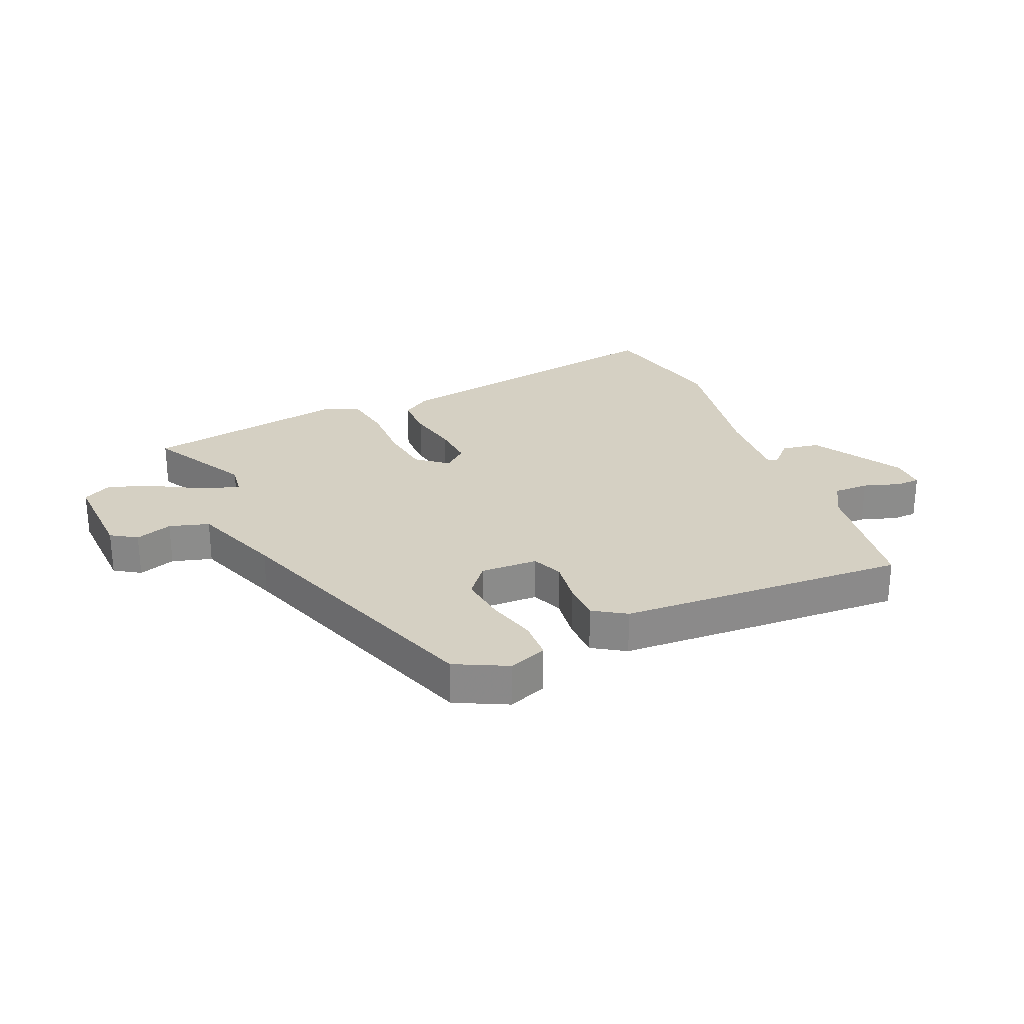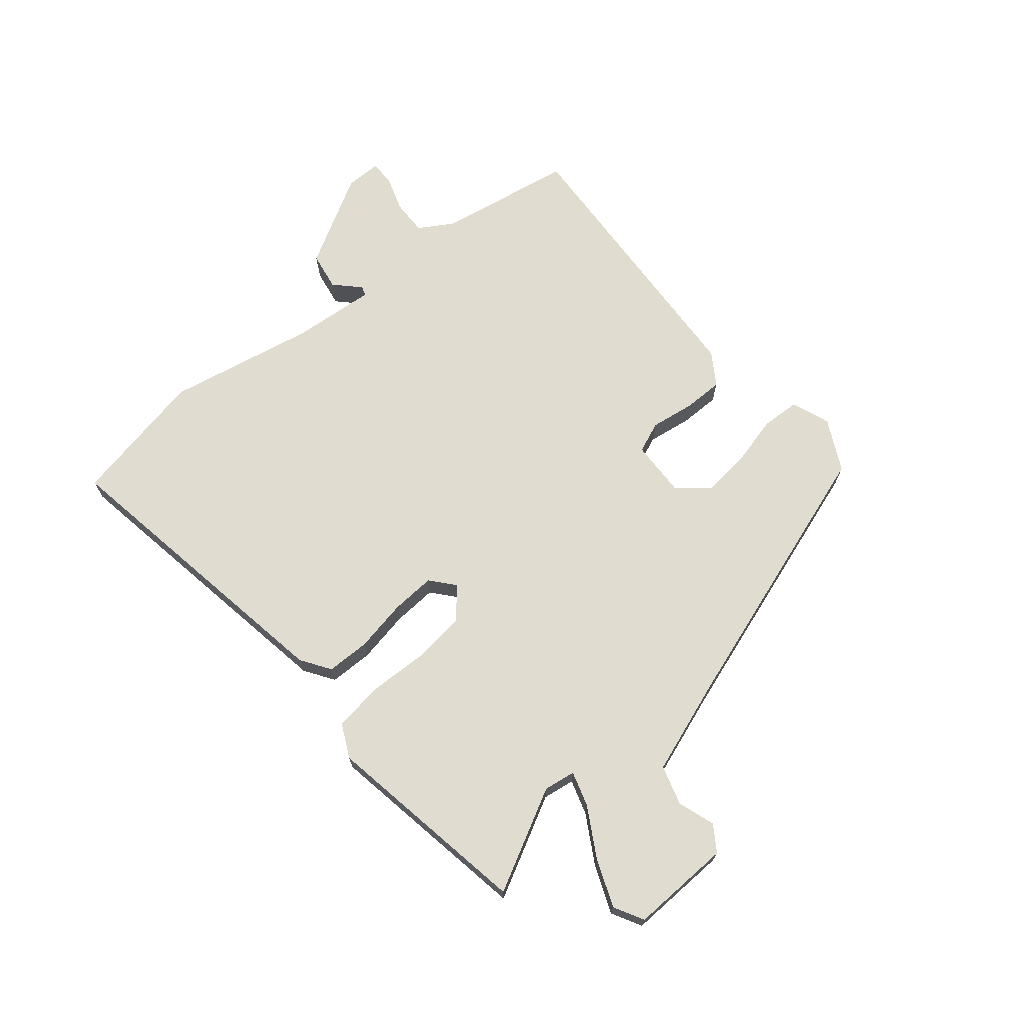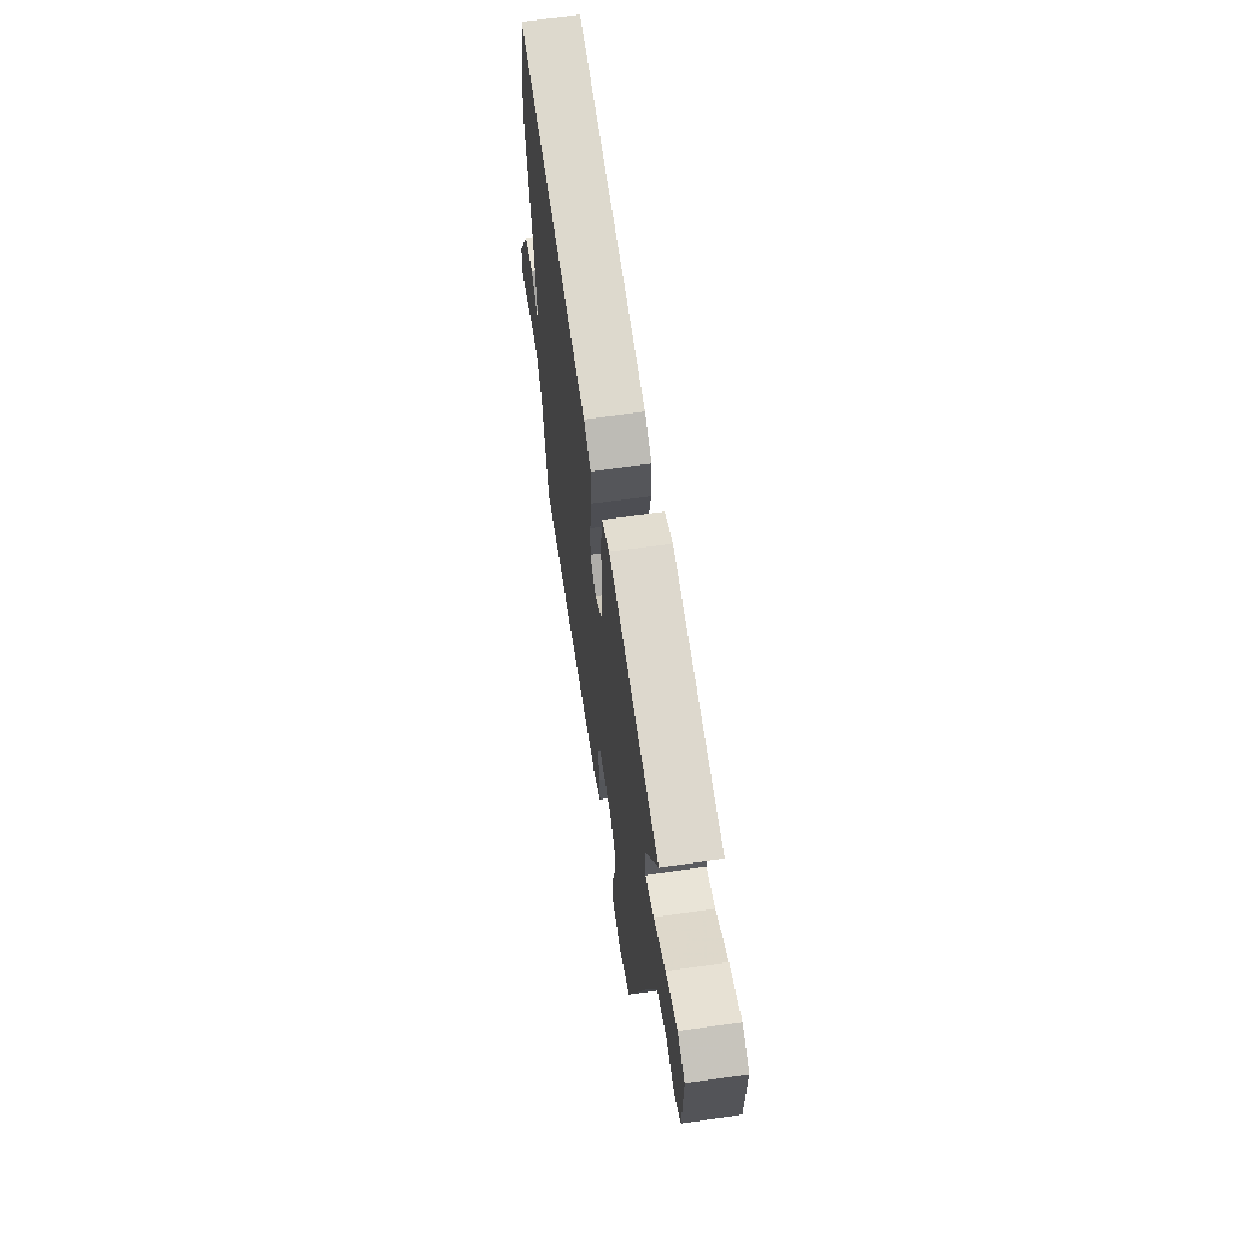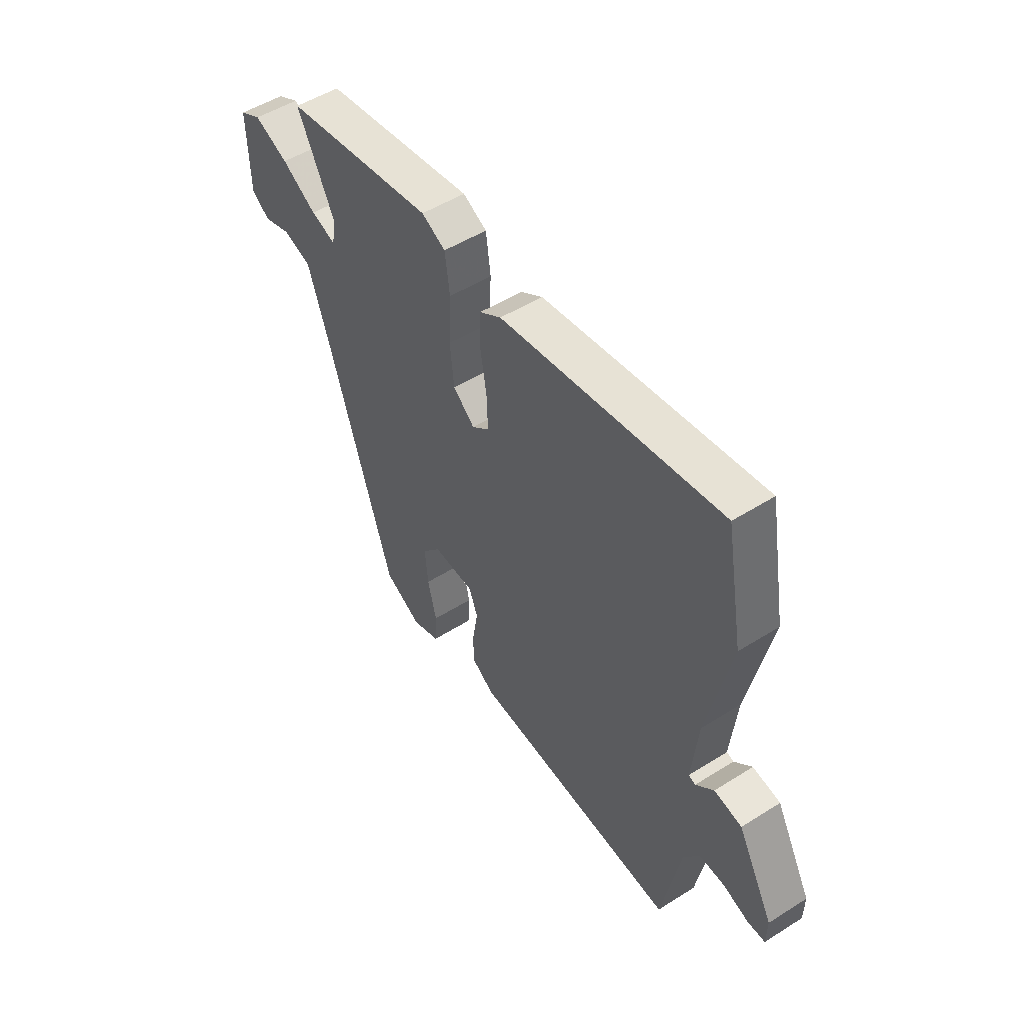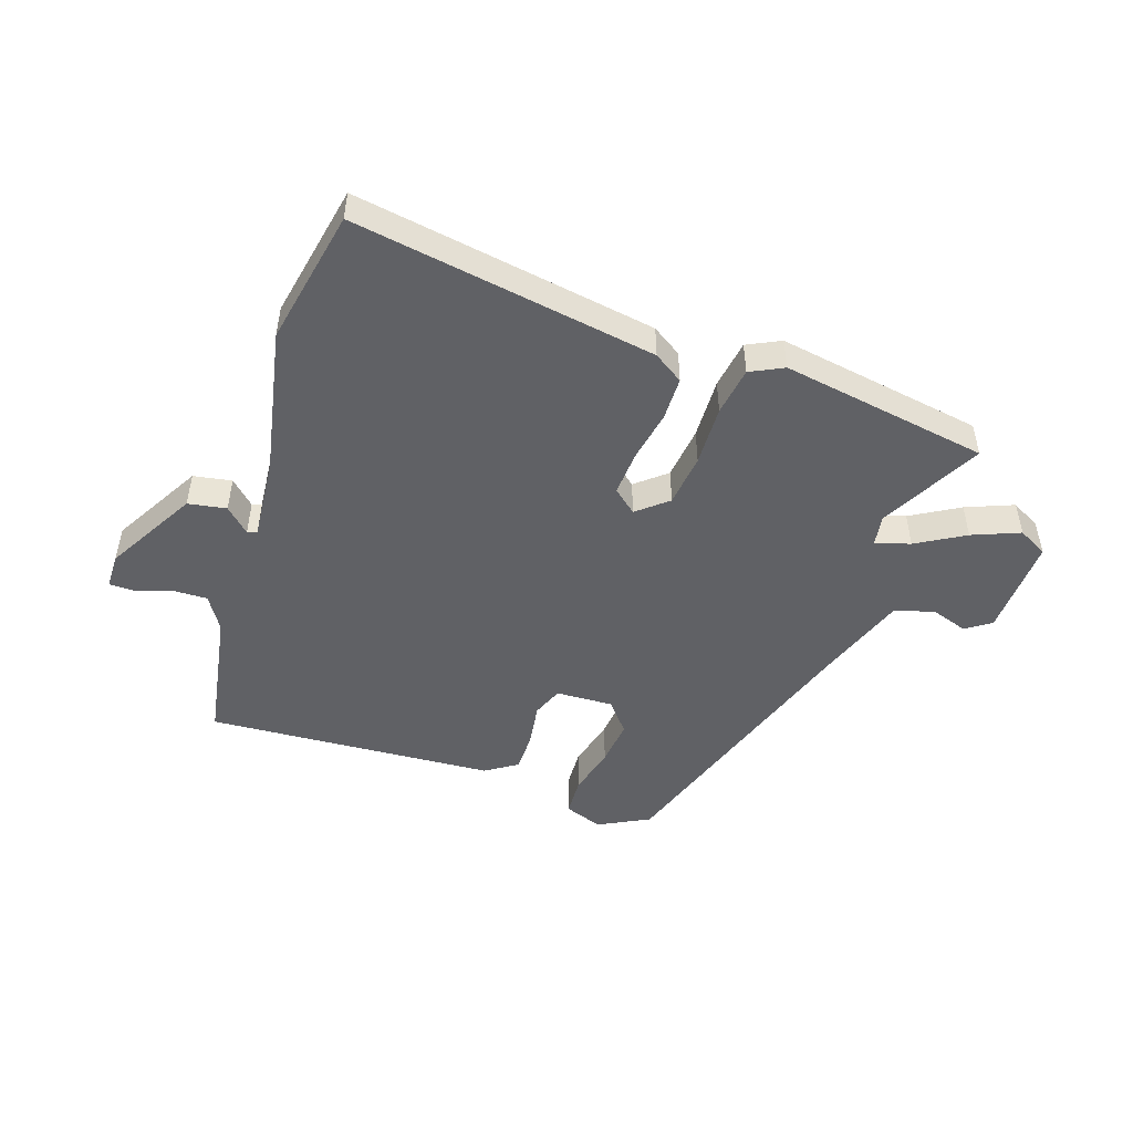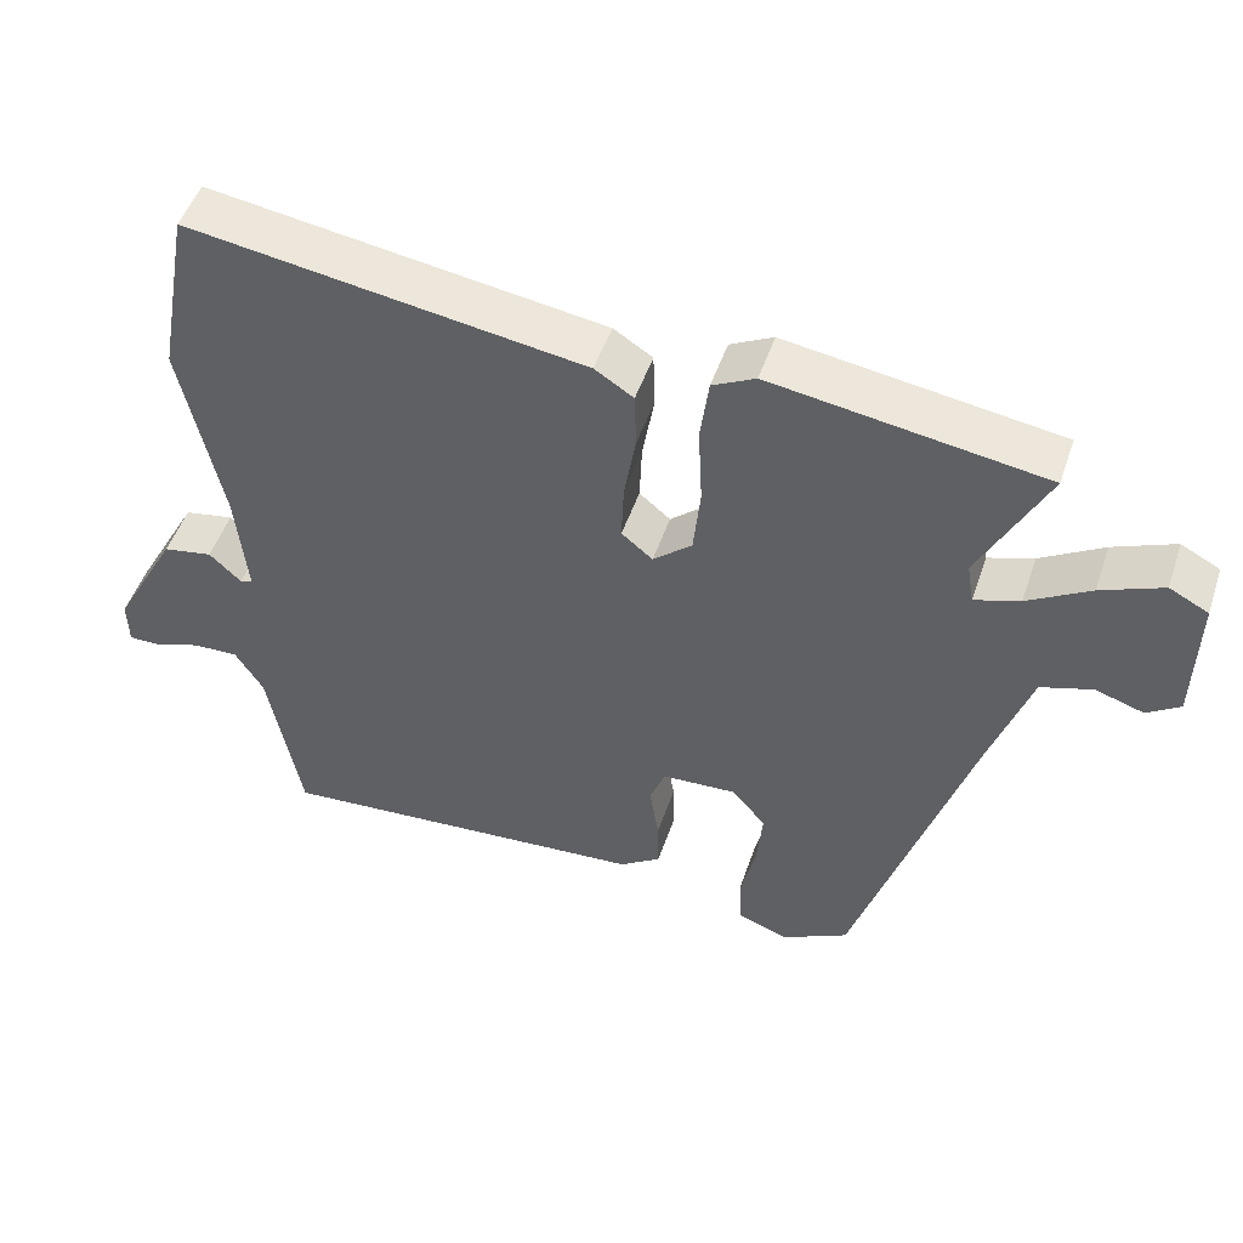
<metadata>
{"format":"obj","ext":"obj","renderer":"f3d","projection":"perspective","resolution":1024,"background":"white","views":[{"elev":26.3,"azim":155.3,"up":"+Y"},{"elev":69.6,"azim":49.4,"up":"+Y"},{"elev":63.9,"azim":81.4,"up":"+Z"},{"elev":51.2,"azim":-124.4,"up":"+Z"},{"elev":-48.4,"azim":-19.3,"up":"+Y"},{"elev":49.5,"azim":18.4,"up":"+Z"}]}
</metadata>
<code>
v 0.561 0.07 0.475
v 0.475 0.07 0.304
v 0.484 0.07 0.251
v 0.542 0.07 0.27
v 0.622 0.07 0.318
v 0.701 0.07 0.351
v 0.751 0.07 0.325
v 0.748 0.07 0.156
v 0.706 0.07 0.127
v 0.644 0.07 0.147
v 0.578 0.07 0.126
v 0.526 0.07 -0.029
v 0.379 0.07 -0.496
v 0.294 0.07 -0.541
v 0.229 0.07 -0.518
v 0.225 0.07 -0.452
v 0.245 0.07 -0.368
v 0.252 0.07 -0.289
v 0.209 0.07 -0.238
v 0.113 0.07 -0.243
v 0.093 0.07 -0.295
v 0.105 0.07 -0.369
v 0.106 0.07 -0.436
v 0.053 0.07 -0.472
v -0.431 0.07 -0.508
v -0.473 0.07 -0.282
v -0.509 0.07 -0.225
v -0.568 0.07 -0.227
v -0.628 0.07 -0.248
v -0.669 0.07 -0.248
v -0.67 0.07 -0.188
v -0.586 0.07 -0.035
v -0.522 0.07 -0.023
v -0.481 0.07 -0.062
v -0.465 0.07 -0.057
v -0.479 0.07 0.084
v -0.531 0.07 0.331
v -0.489 0.07 0.56
v 0.018 0.07 0.484
v 0.068 0.07 0.452
v 0.07 0.07 0.379
v 0.055 0.07 0.291
v 0.052 0.07 0.217
v 0.092 0.07 0.184
v 0.142 0.07 0.227
v 0.151 0.07 0.316
v 0.146 0.07 0.418
v 0.157 0.07 0.5
v 0.212 0.07 0.528
v 0.561 0 0.475
v 0.475 0 0.304
v 0.484 0 0.251
v 0.542 0 0.27
v 0.622 0 0.318
v 0.701 0 0.351
v 0.751 0 0.325
v 0.748 0 0.156
v 0.706 0 0.127
v 0.644 0 0.147
v 0.578 0 0.126
v 0.526 0 -0.029
v 0.379 0 -0.496
v 0.294 0 -0.541
v 0.229 0 -0.518
v 0.225 0 -0.452
v 0.245 0 -0.368
v 0.252 0 -0.289
v 0.209 0 -0.238
v 0.113 0 -0.243
v 0.093 0 -0.295
v 0.105 0 -0.369
v 0.106 0 -0.436
v 0.053 0 -0.472
v -0.431 0 -0.508
v -0.473 0 -0.282
v -0.509 0 -0.225
v -0.568 0 -0.227
v -0.628 0 -0.248
v -0.669 0 -0.248
v -0.67 0 -0.188
v -0.586 0 -0.035
v -0.522 0 -0.023
v -0.481 0 -0.062
v -0.465 0 -0.057
v -0.479 0 0.084
v -0.531 0 0.331
v -0.489 0 0.56
v 0.018 0 0.484
v 0.068 0 0.452
v 0.07 0 0.379
v 0.055 0 0.291
v 0.052 0 0.217
v 0.092 0 0.184
v 0.142 0 0.227
v 0.151 0 0.316
v 0.146 0 0.418
v 0.157 0 0.5
v 0.212 0 0.528
f 49 1 2
f 48 49 2
f 47 48 2
f 46 47 2
f 45 46 2 3
f 44 45 3
f 40 41 42
f 39 40 42
f 38 39 42
f 37 38 42
f 36 37 42
f 35 36 42 43
f 32 33 34
f 31 32 34
f 30 31 34
f 29 30 34
f 28 29 34
f 27 28 34 35
f 35 43 44
f 27 35 44
f 26 27 44
f 24 25 26
f 23 24 26
f 22 23 26
f 21 22 26
f 15 16 17
f 14 15 17
f 13 14 17
f 12 13 17
f 11 12 17 18
f 8 9 10
f 7 8 10
f 6 7 10
f 5 6 10
f 4 5 10
f 3 4 10 11
f 11 18 19
f 3 11 19
f 44 3 19
f 20 21 26 44
f 19 20 44
f 51 50 98
f 51 98 97
f 51 97 96
f 51 96 95
f 52 51 95 94
f 52 94 93
f 91 90 89
f 91 89 88
f 91 88 87
f 91 87 86
f 91 86 85
f 92 91 85 84
f 83 82 81
f 83 81 80
f 83 80 79
f 83 79 78
f 83 78 77
f 84 83 77 76
f 93 92 84
f 93 84 76
f 93 76 75
f 75 74 73
f 75 73 72
f 75 72 71
f 75 71 70
f 66 65 64
f 66 64 63
f 66 63 62
f 66 62 61
f 67 66 61 60
f 59 58 57
f 59 57 56
f 59 56 55
f 59 55 54
f 59 54 53
f 60 59 53 52
f 68 67 60
f 68 60 52
f 68 52 93
f 93 75 70 69
f 93 69 68
f 1 50 51 2
f 2 51 52 3
f 3 52 53 4
f 4 53 54 5
f 5 54 55 6
f 6 55 56 7
f 7 56 57 8
f 8 57 58 9
f 9 58 59 10
f 10 59 60 11
f 11 60 61 12
f 12 61 62 13
f 13 62 63 14
f 14 63 64 15
f 15 64 65 16
f 16 65 66 17
f 17 66 67 18
f 18 67 68 19
f 19 68 69 20
f 20 69 70 21
f 21 70 71 22
f 22 71 72 23
f 23 72 73 24
f 24 73 74 25
f 25 74 75 26
f 26 75 76 27
f 27 76 77 28
f 28 77 78 29
f 29 78 79 30
f 30 79 80 31
f 31 80 81 32
f 32 81 82 33
f 33 82 83 34
f 34 83 84 35
f 35 84 85 36
f 36 85 86 37
f 37 86 87 38
f 38 87 88 39
f 39 88 89 40
f 40 89 90 41
f 41 90 91 42
f 42 91 92 43
f 43 92 93 44
f 44 93 94 45
f 45 94 95 46
f 46 95 96 47
f 47 96 97 48
f 48 97 98 49
f 49 98 50 1

</code>
